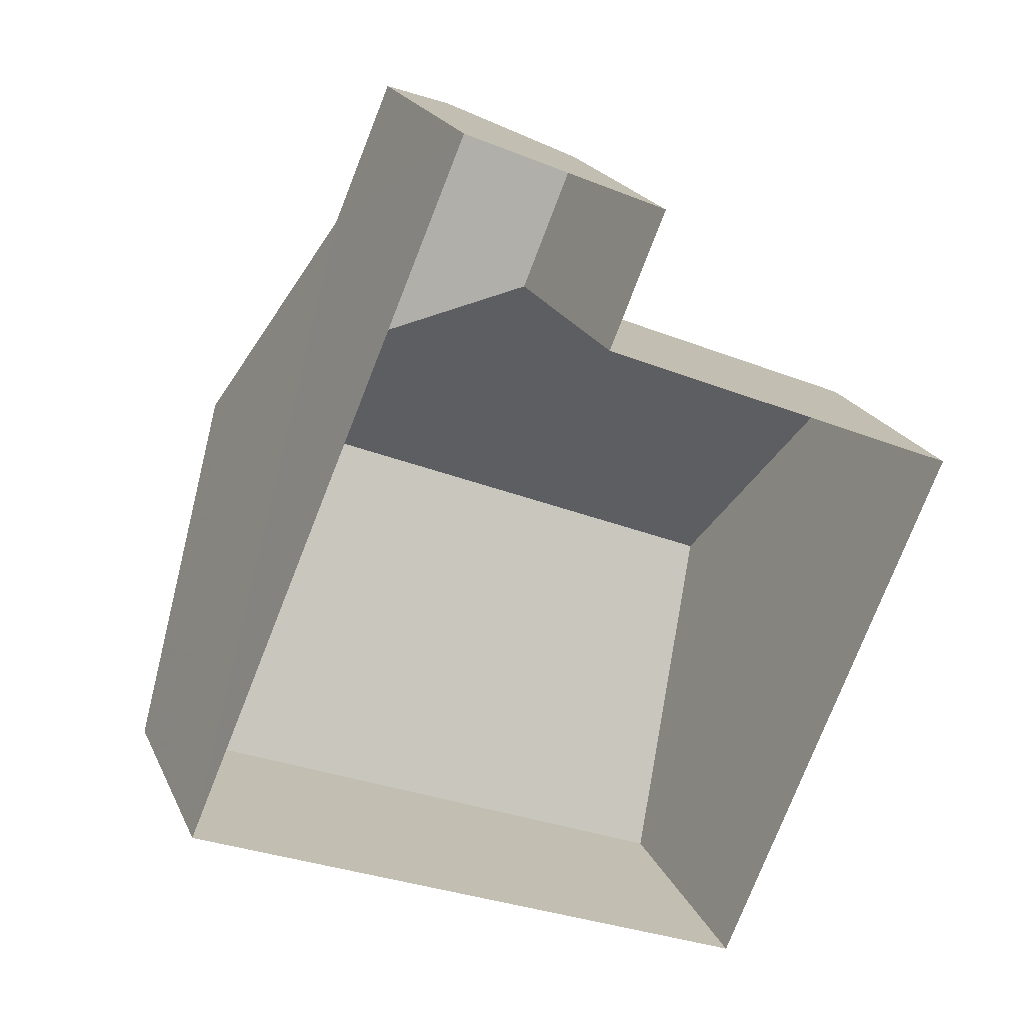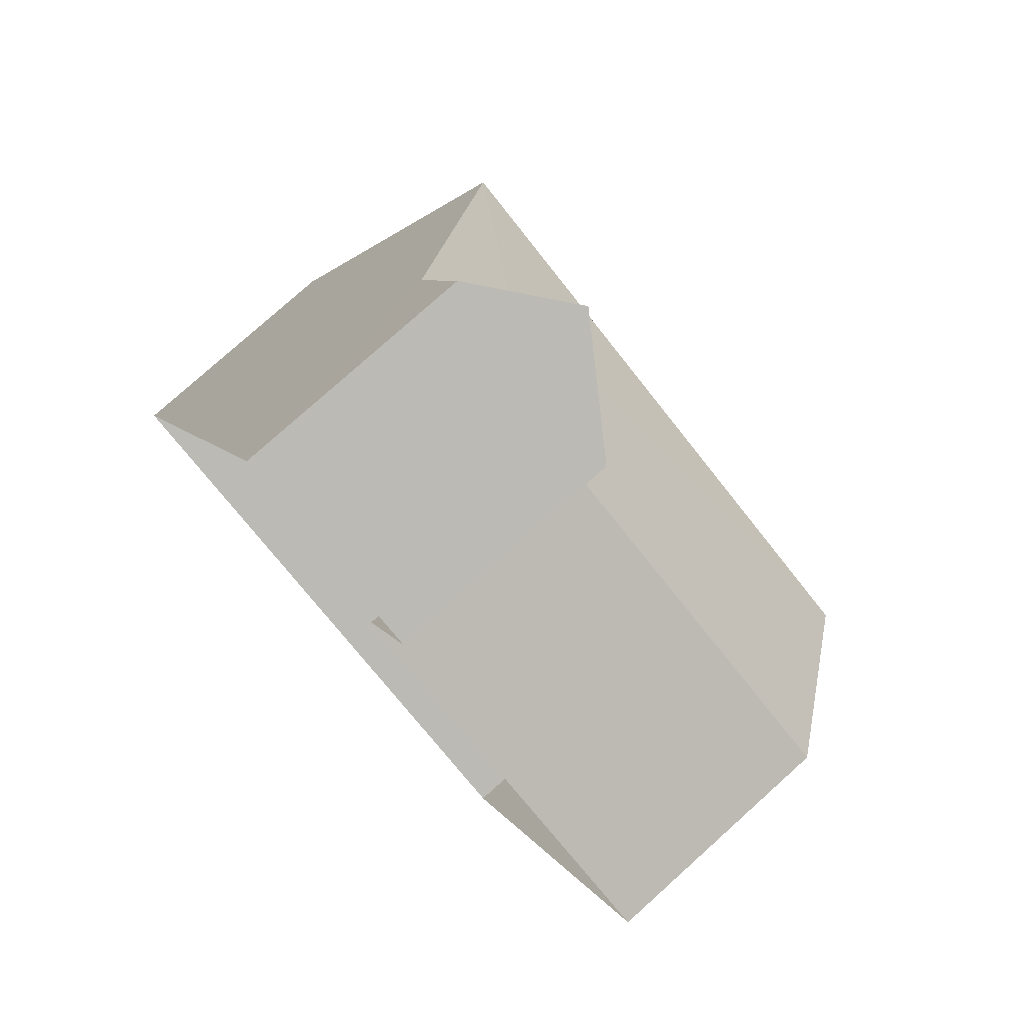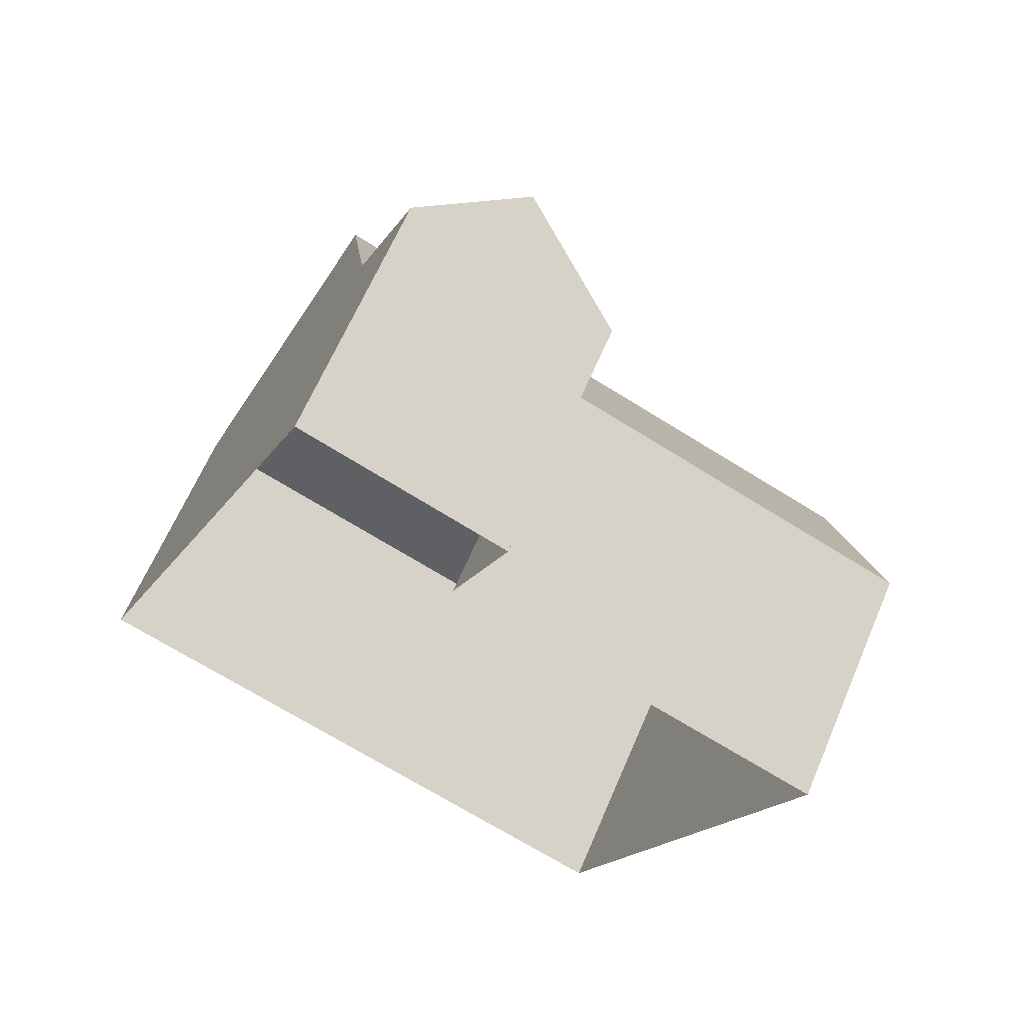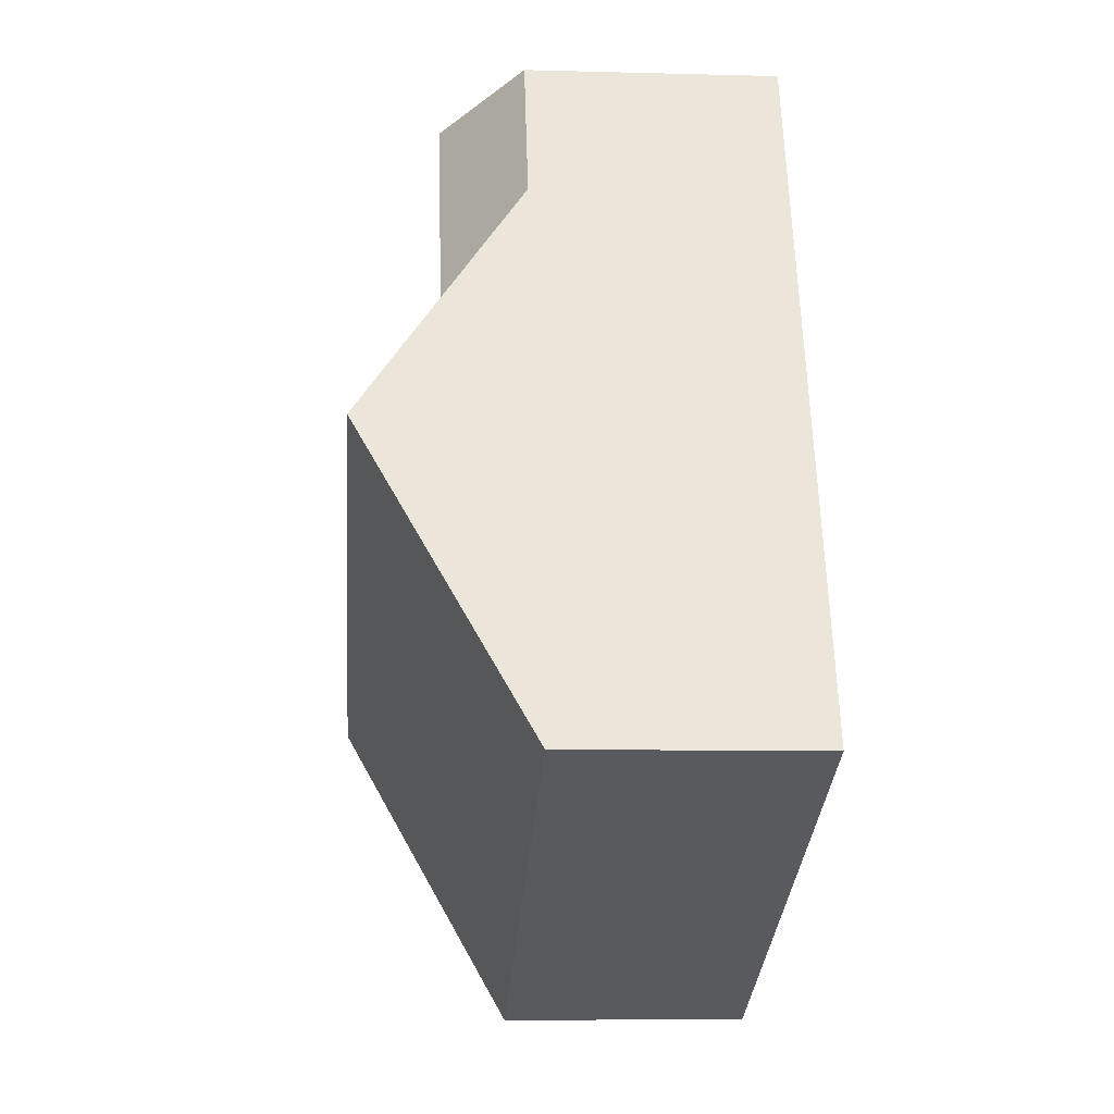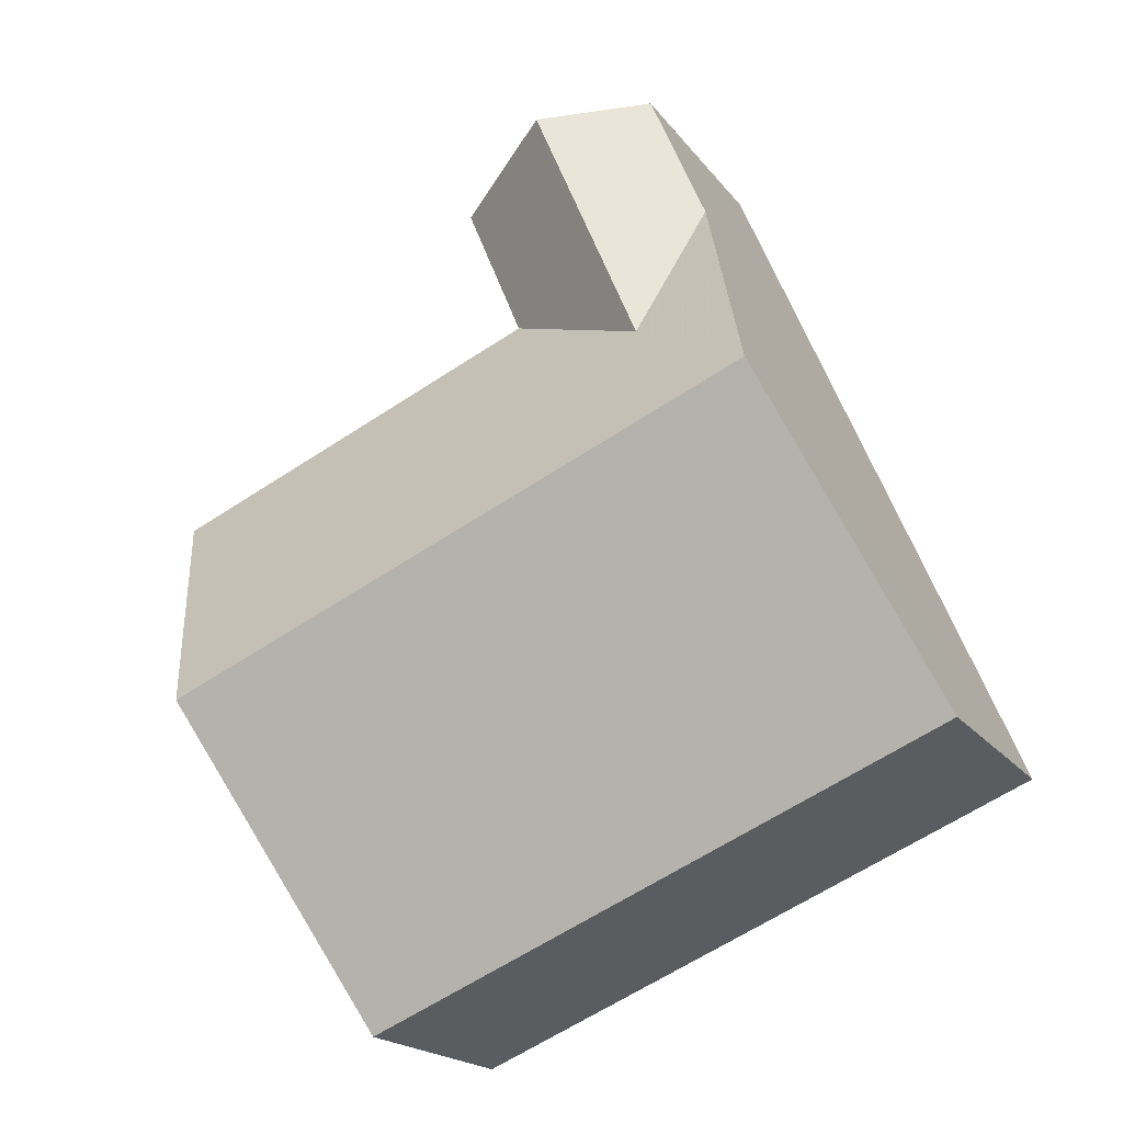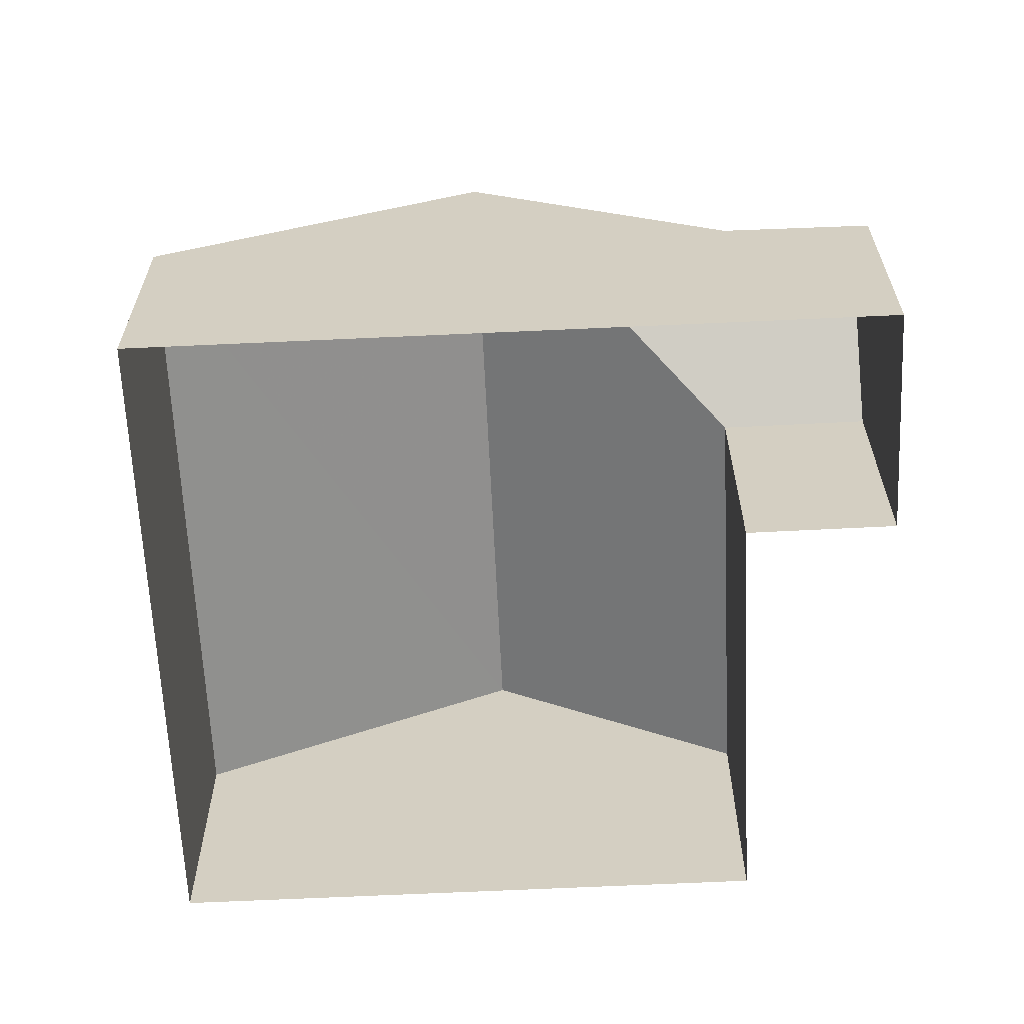
<metadata>
{"format":"obj","ext":"obj","renderer":"f3d","projection":"perspective","resolution":1024,"background":"white","views":[{"elev":21.0,"azim":160.7,"up":"+Y"},{"elev":78.2,"azim":-132.0,"up":"+Y"},{"elev":63.7,"azim":-156.9,"up":"+Y"},{"elev":-8.0,"azim":85.6,"up":"+Y"},{"elev":-19.0,"azim":25.1,"up":"+Y"},{"elev":-63.8,"azim":115.5,"up":"+Z"}]}
</metadata>
<code>
v -2.245e+05 -1.285e+05 13.35
v -2.245e+05 -1.284e+05 13.35
v -2.245e+05 -1.285e+05 13.35
v -2.245e+05 -1.284e+05 13.35
v -2.245e+05 -1.284e+05 13.35
v -2.245e+05 -1.284e+05 13.35
v -2.245e+05 -1.284e+05 18.63
v -2.245e+05 -1.284e+05 17.35
v -2.245e+05 -1.284e+05 17.35
v -2.245e+05 -1.284e+05 18.63
v -2.245e+05 -1.284e+05 17.35
v -2.245e+05 -1.284e+05 17.35
v -2.245e+05 -1.285e+05 20.02
v -2.245e+05 -1.285e+05 17.35
v -2.245e+05 -1.284e+05 20.02
v -2.245e+05 -1.285e+05 17.35
v -2.245e+05 -1.284e+05 17.35
f 1 2 3
f 3 2 4
f 1 5 2
f 4 2 6
f 7 8 9
f 7 10 8
f 7 11 12
f 10 7 12
f 13 14 15
f 13 16 14
f 8 10 15
f 15 10 13
f 13 12 17
f 13 10 12
f 14 1 3
f 14 16 1
f 9 8 4
f 8 15 3
f 15 14 3
f 4 8 3
f 6 12 11
f 6 2 12
f 17 2 5
f 17 12 2
f 17 5 13
f 5 1 13
f 1 16 13
f 4 6 9
f 9 11 7
f 9 6 11

</code>
